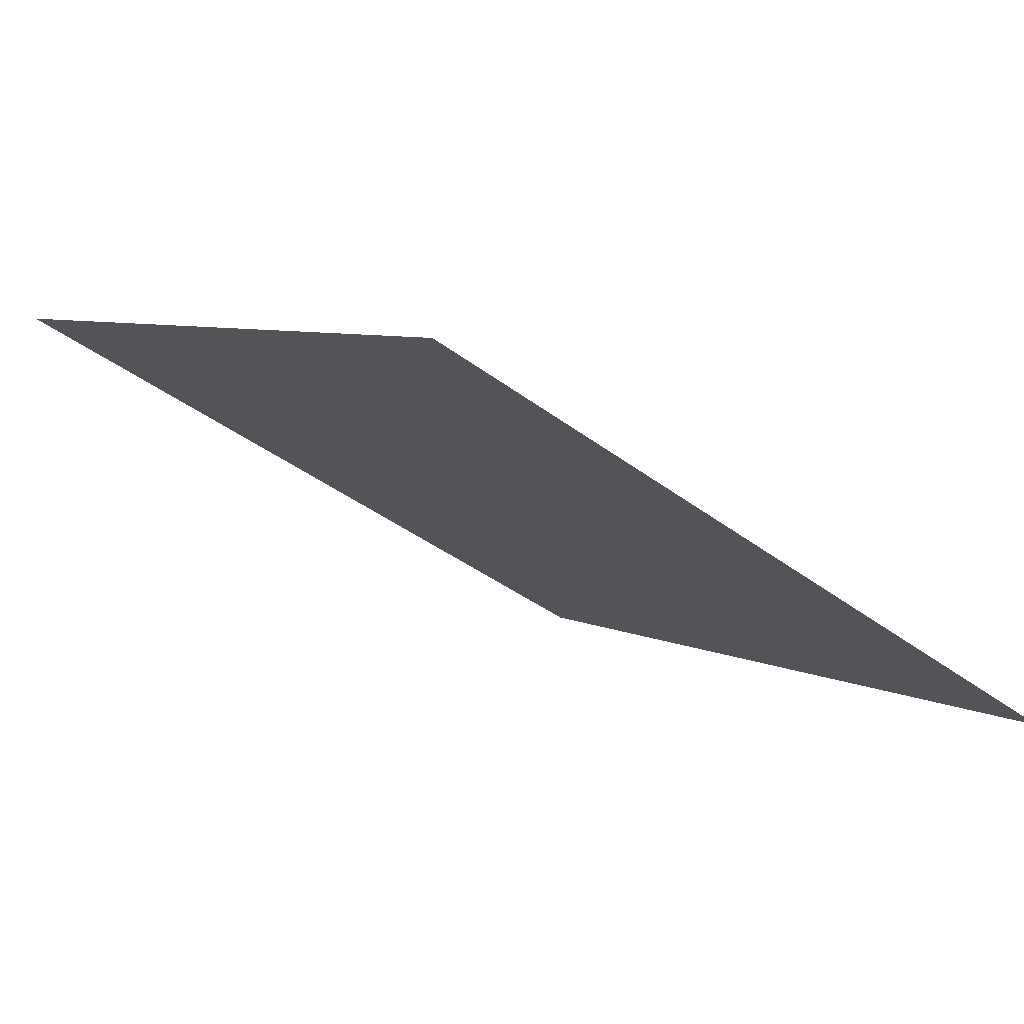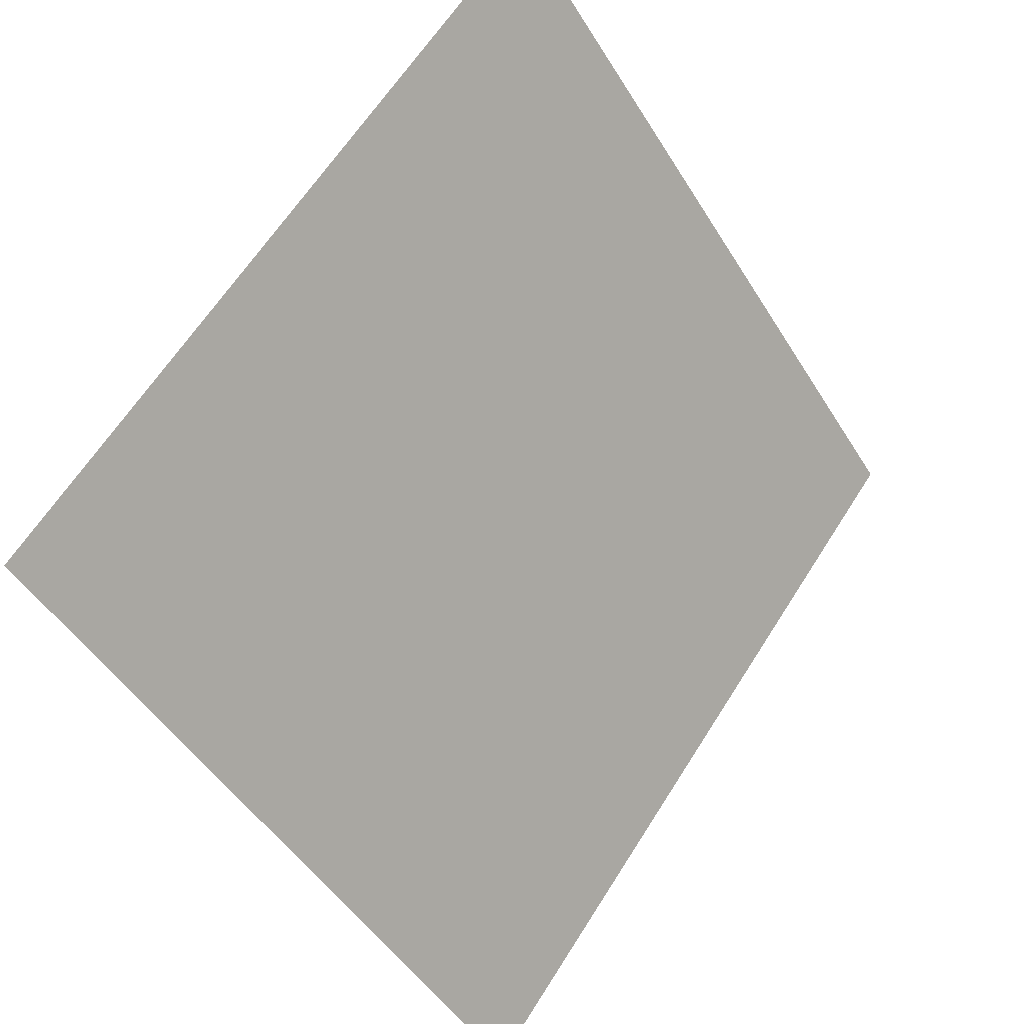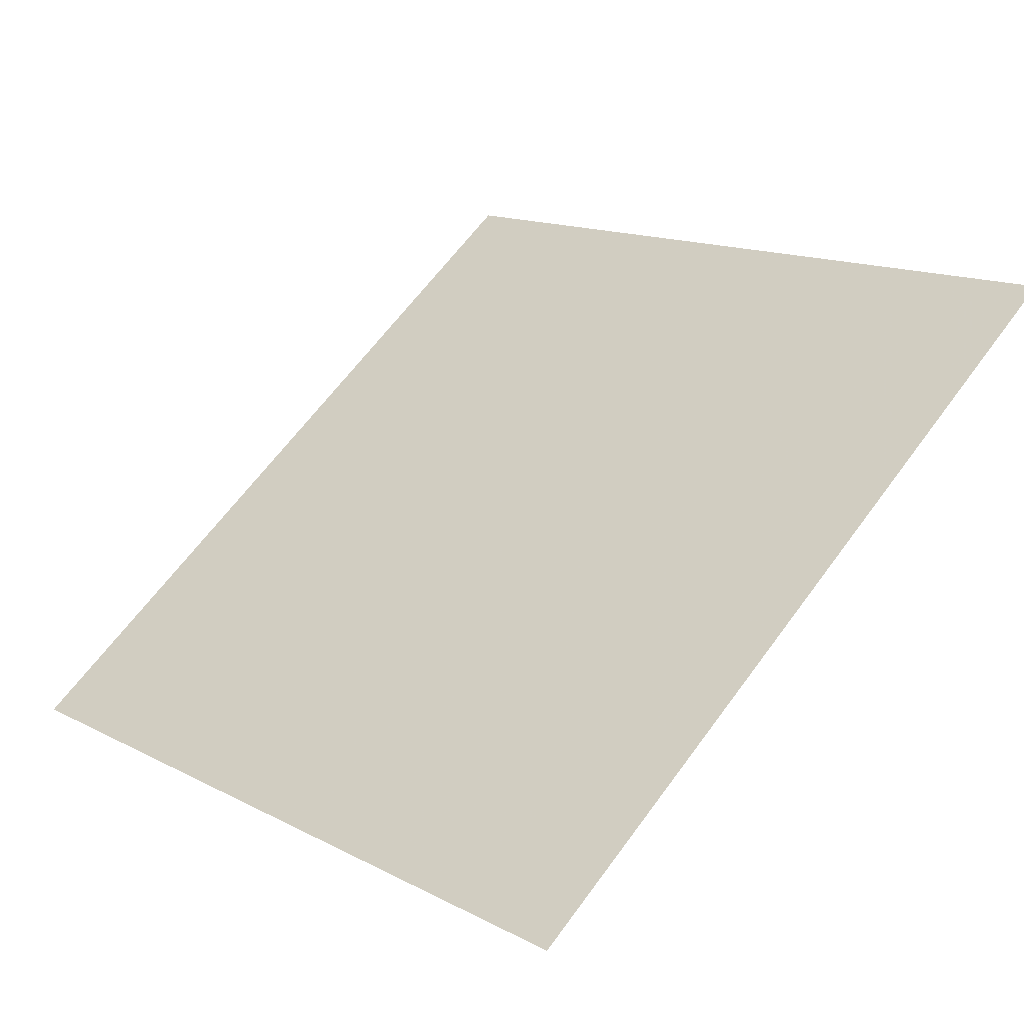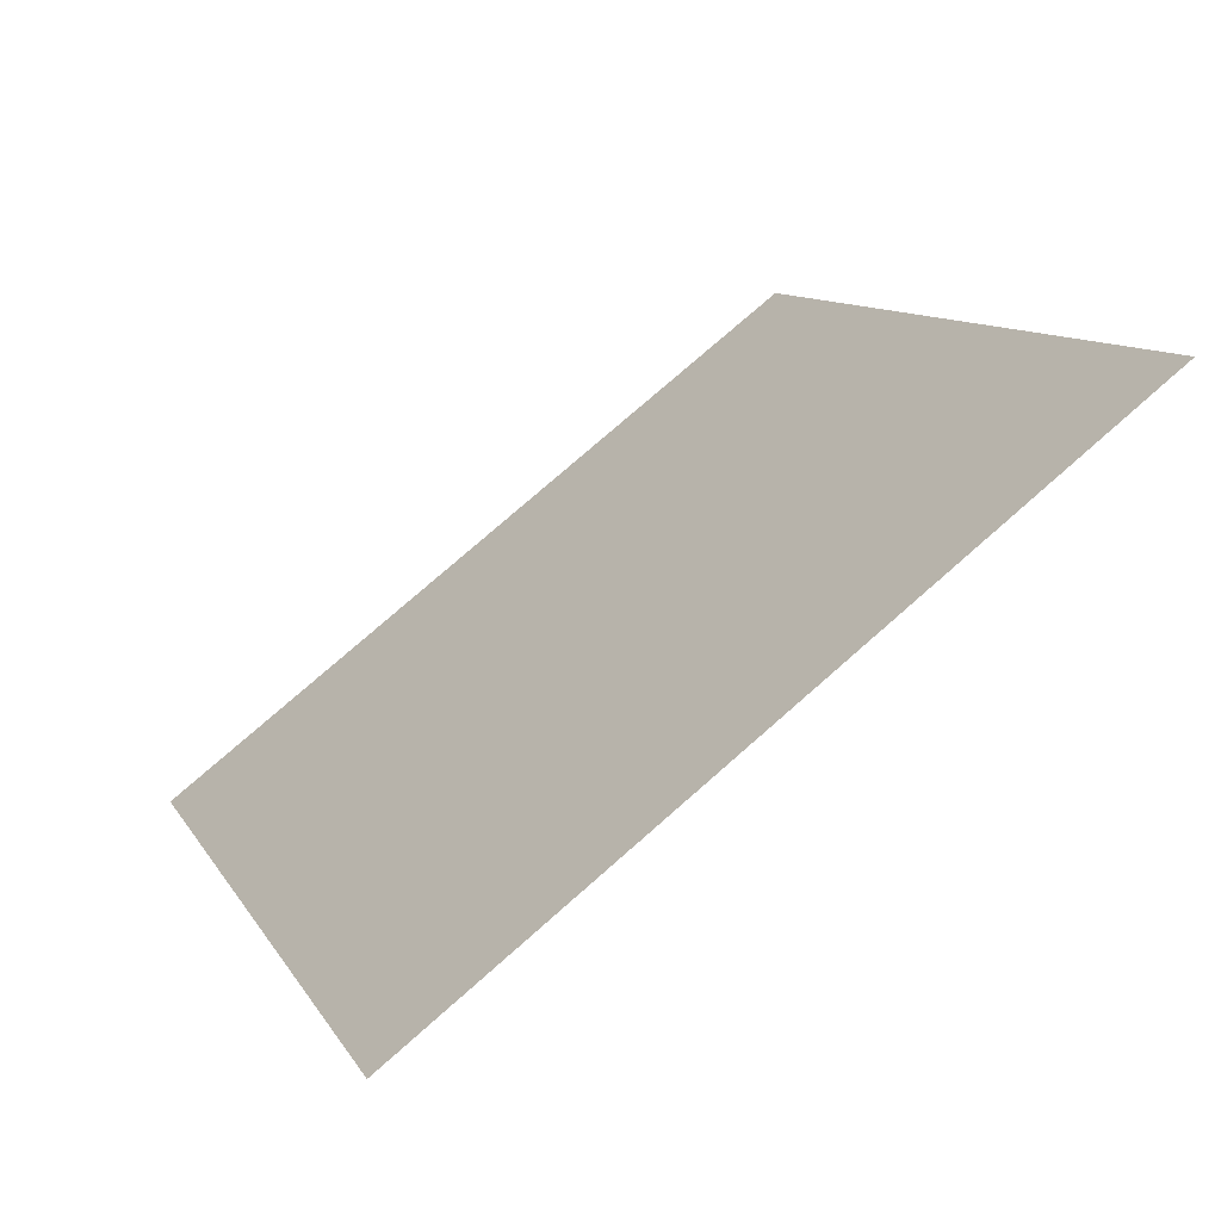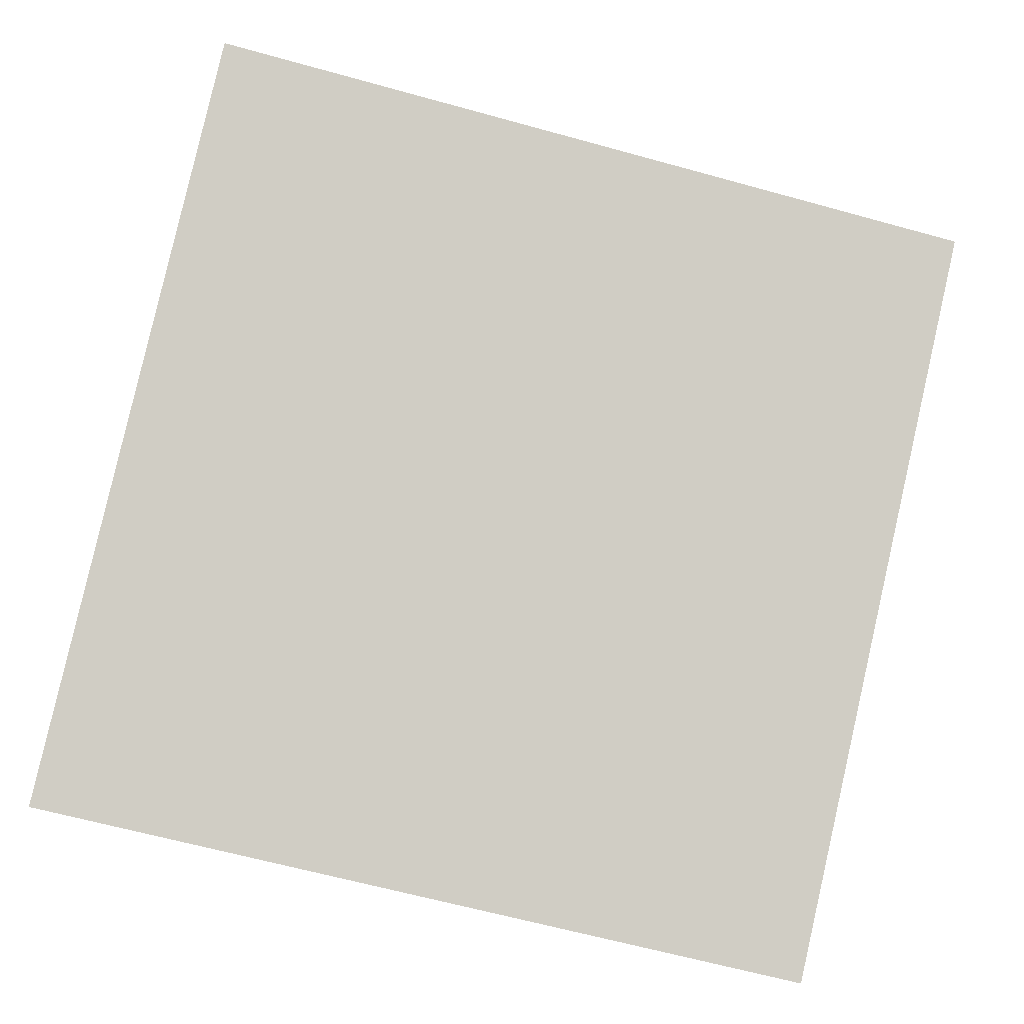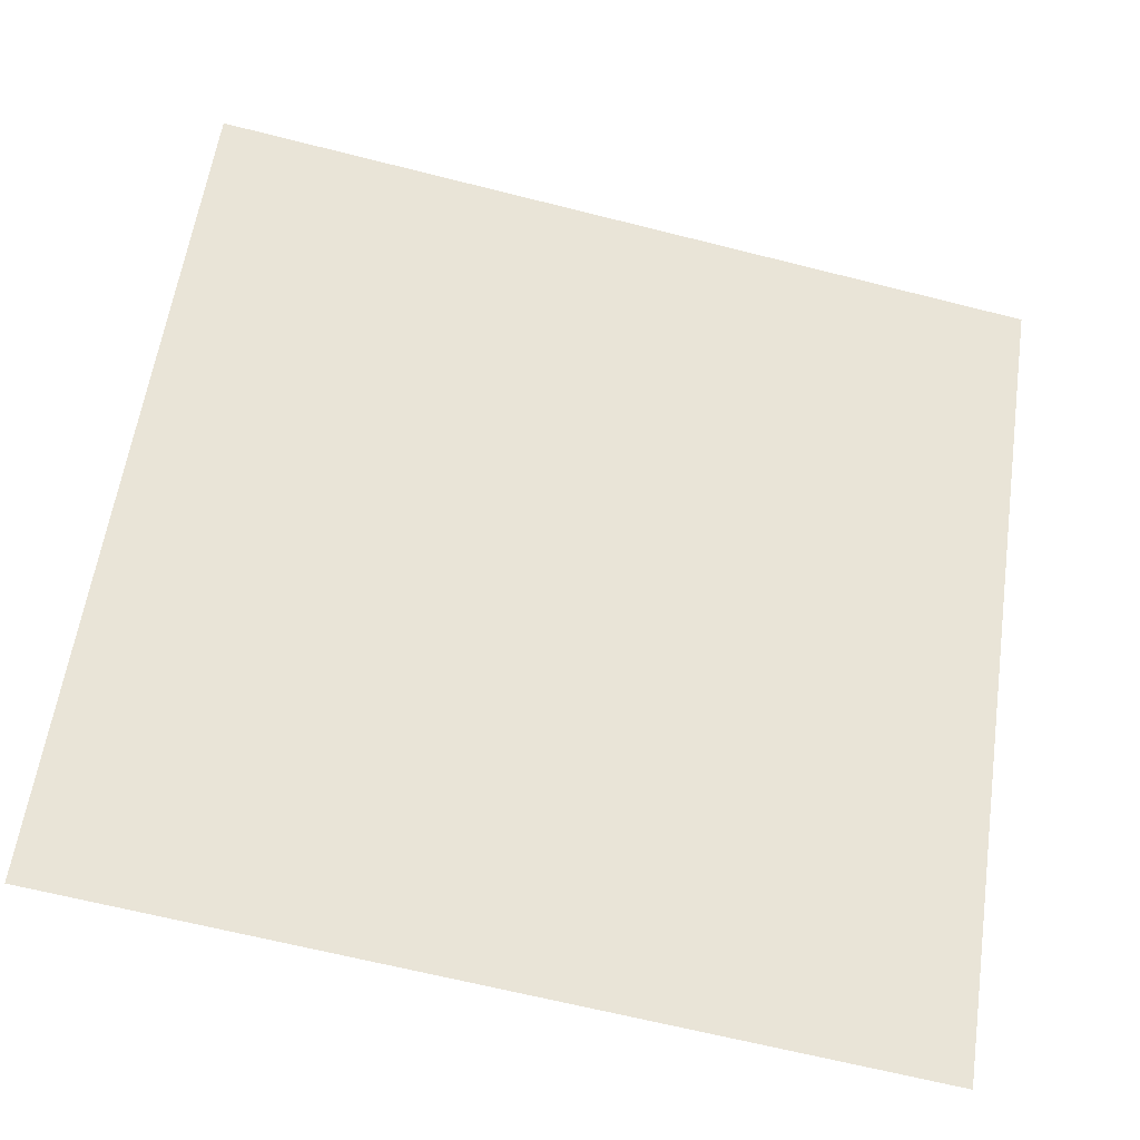
<metadata>
{"format":"obj","ext":"obj","renderer":"f3d","projection":"perspective","resolution":1024,"background":"white","views":[{"elev":-40.1,"azim":136.5,"up":"+Y"},{"elev":63.6,"azim":-59.2,"up":"+Z"},{"elev":16.1,"azim":-131.1,"up":"+Y"},{"elev":12.0,"azim":-108.7,"up":"+Y"},{"elev":-59.7,"azim":-14.9,"up":"+Y"},{"elev":-67.8,"azim":164.4,"up":"+Z"}]}
</metadata>
<code>
v 0.2941 0.9558 0.741
v 0.2876 0.956 0.7411
v 0.2877 0.9599 0.7463
v 0.2943 0.9598 0.7463
f 4 3 2 1

</code>
